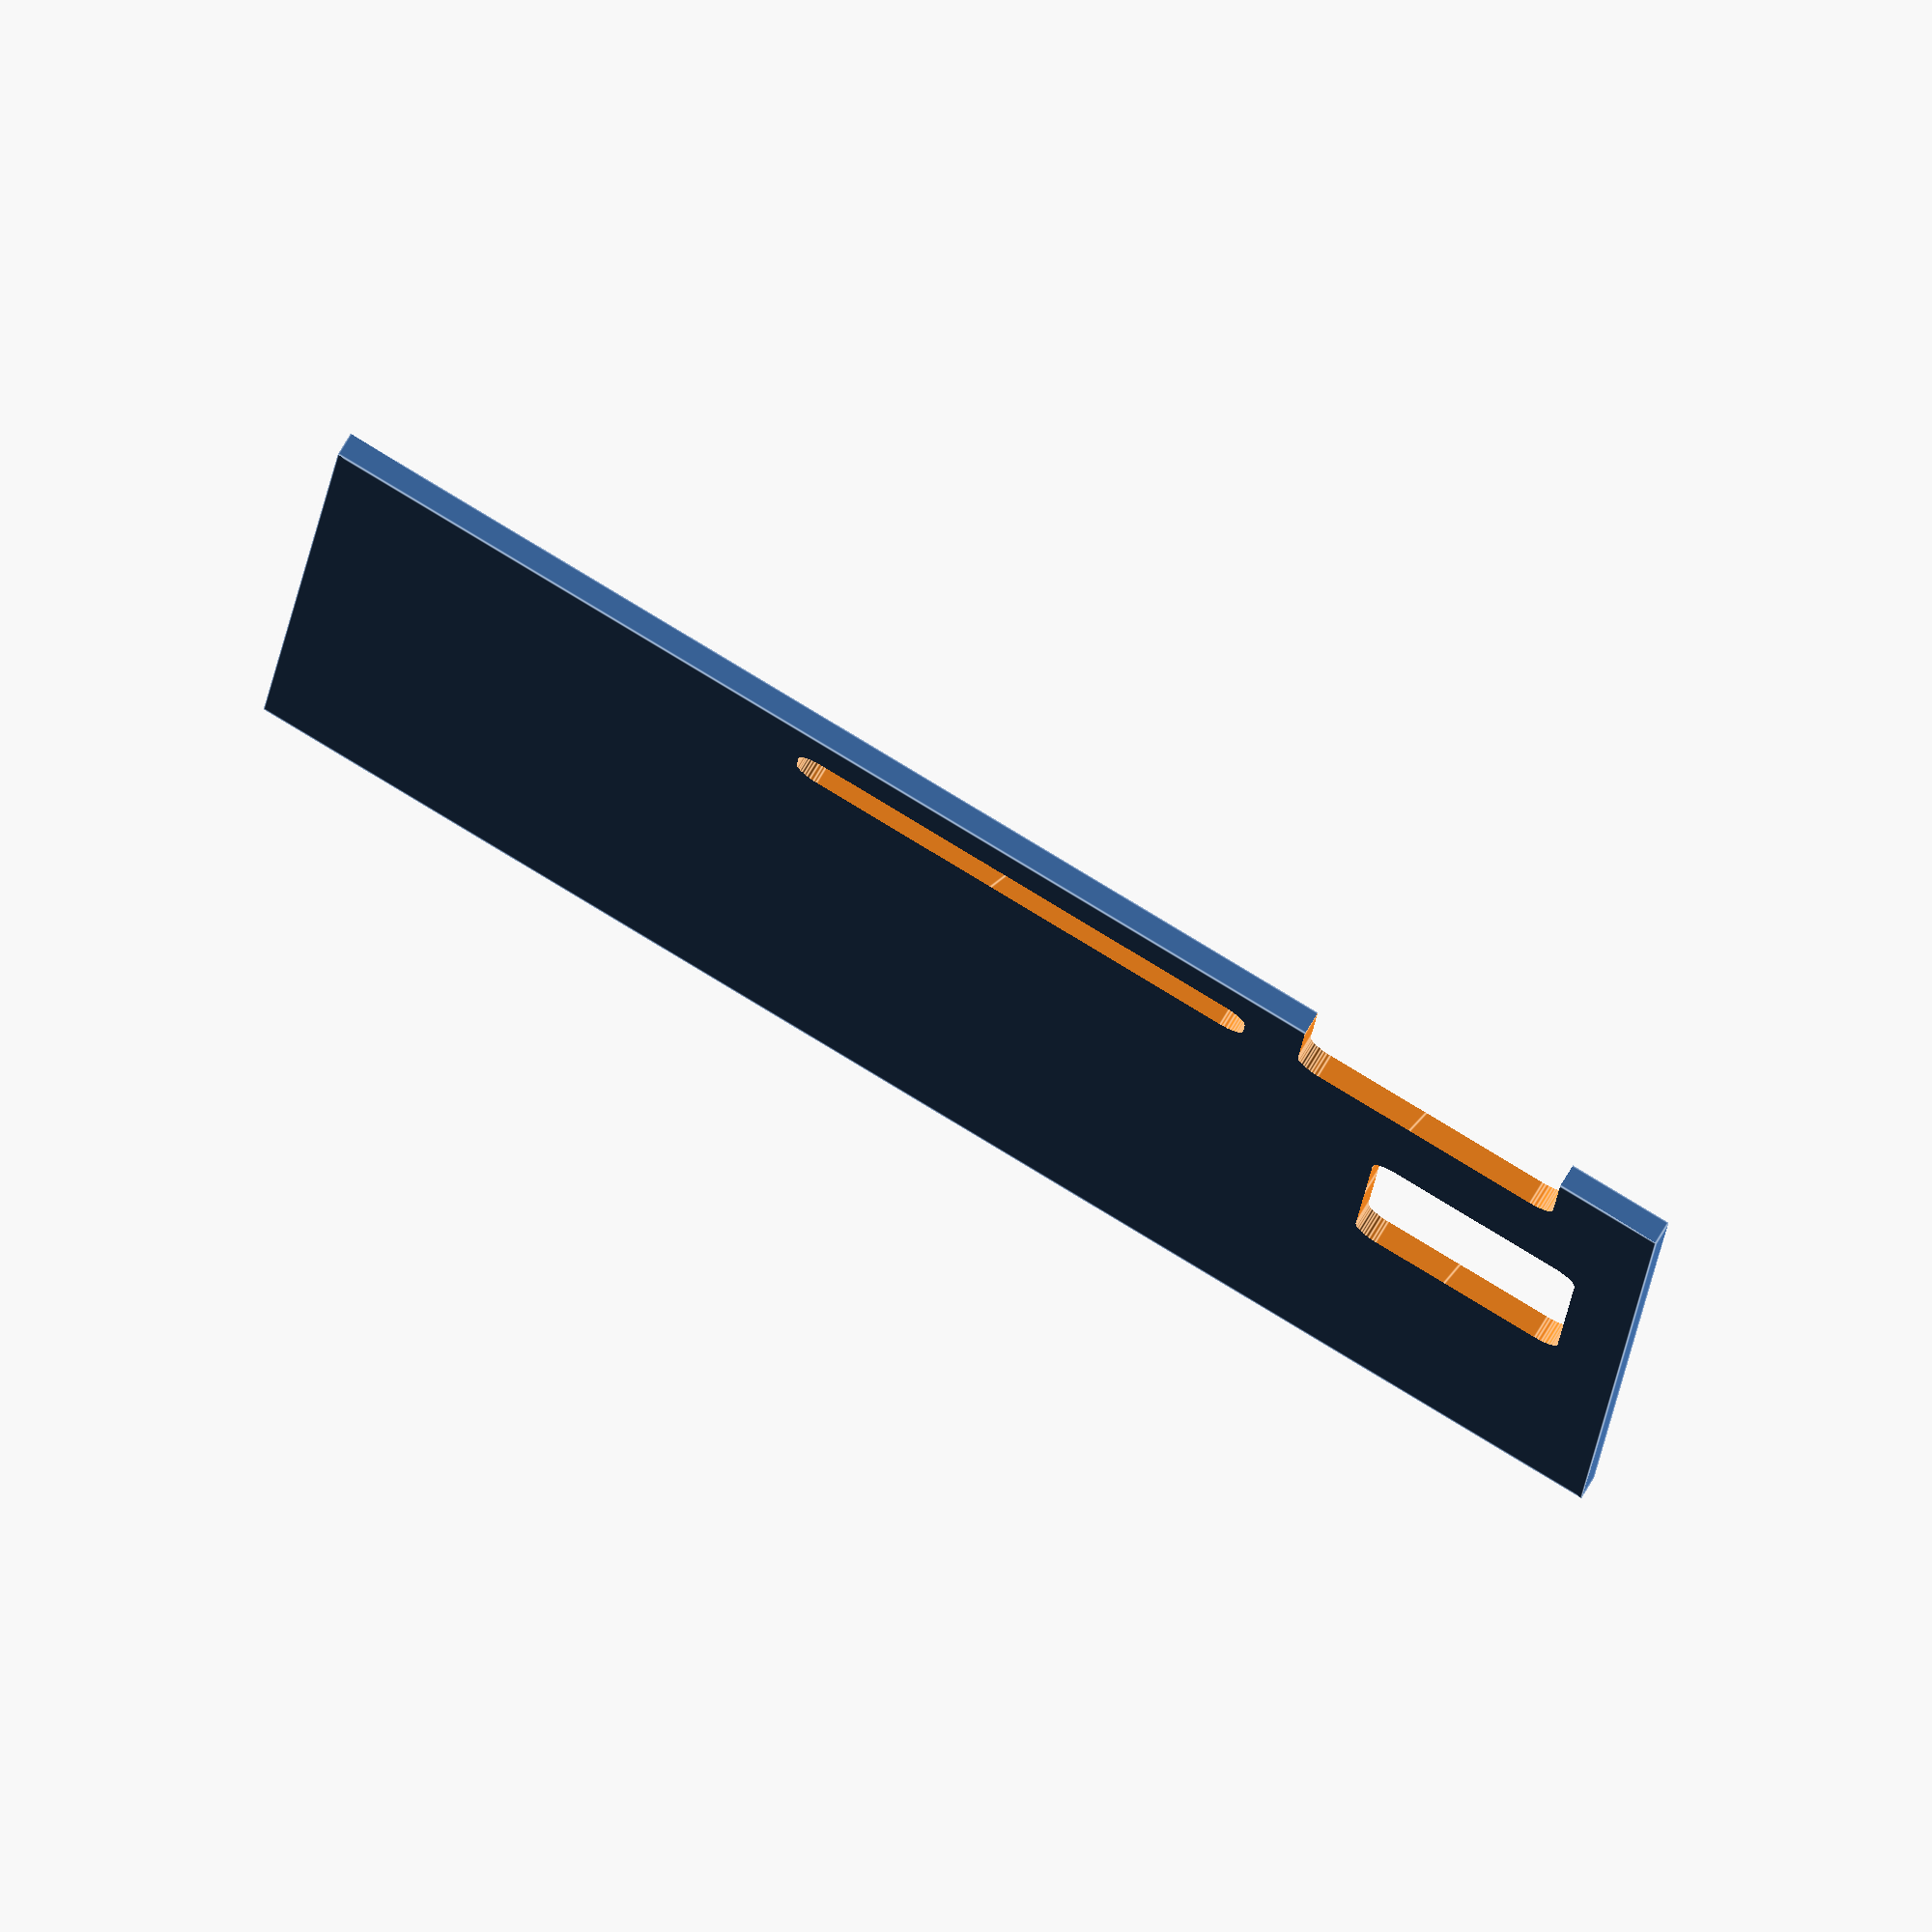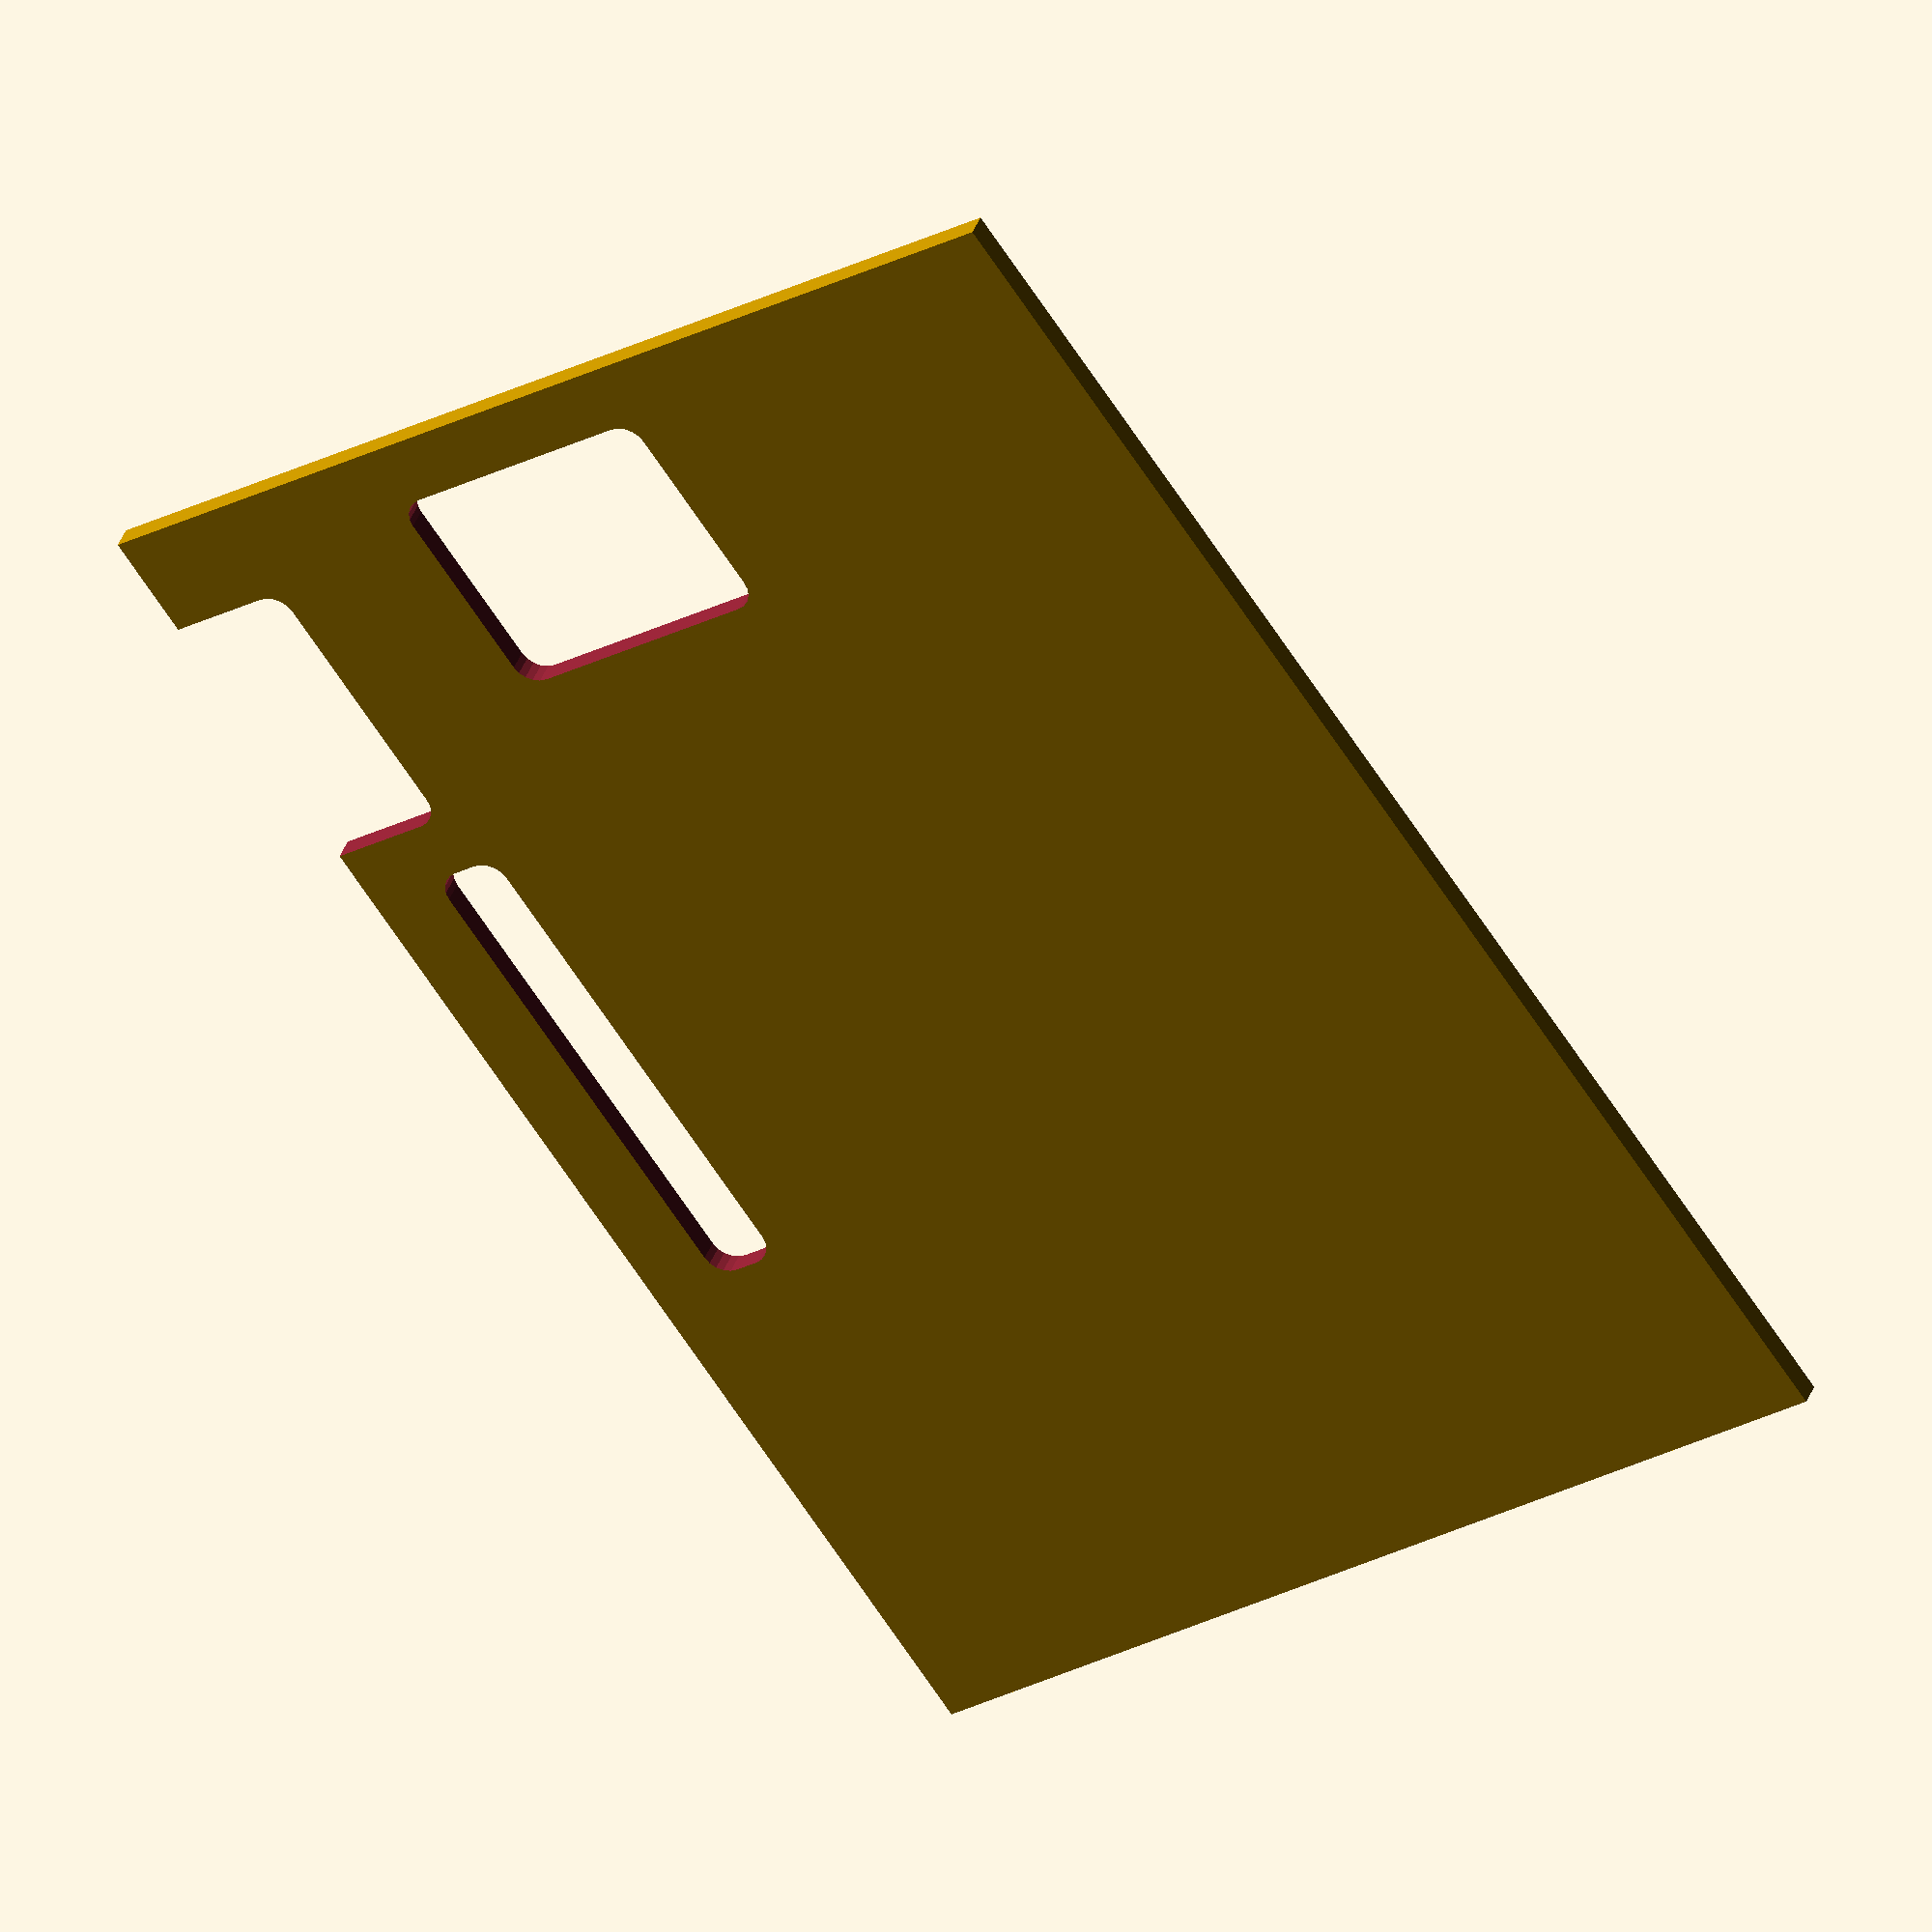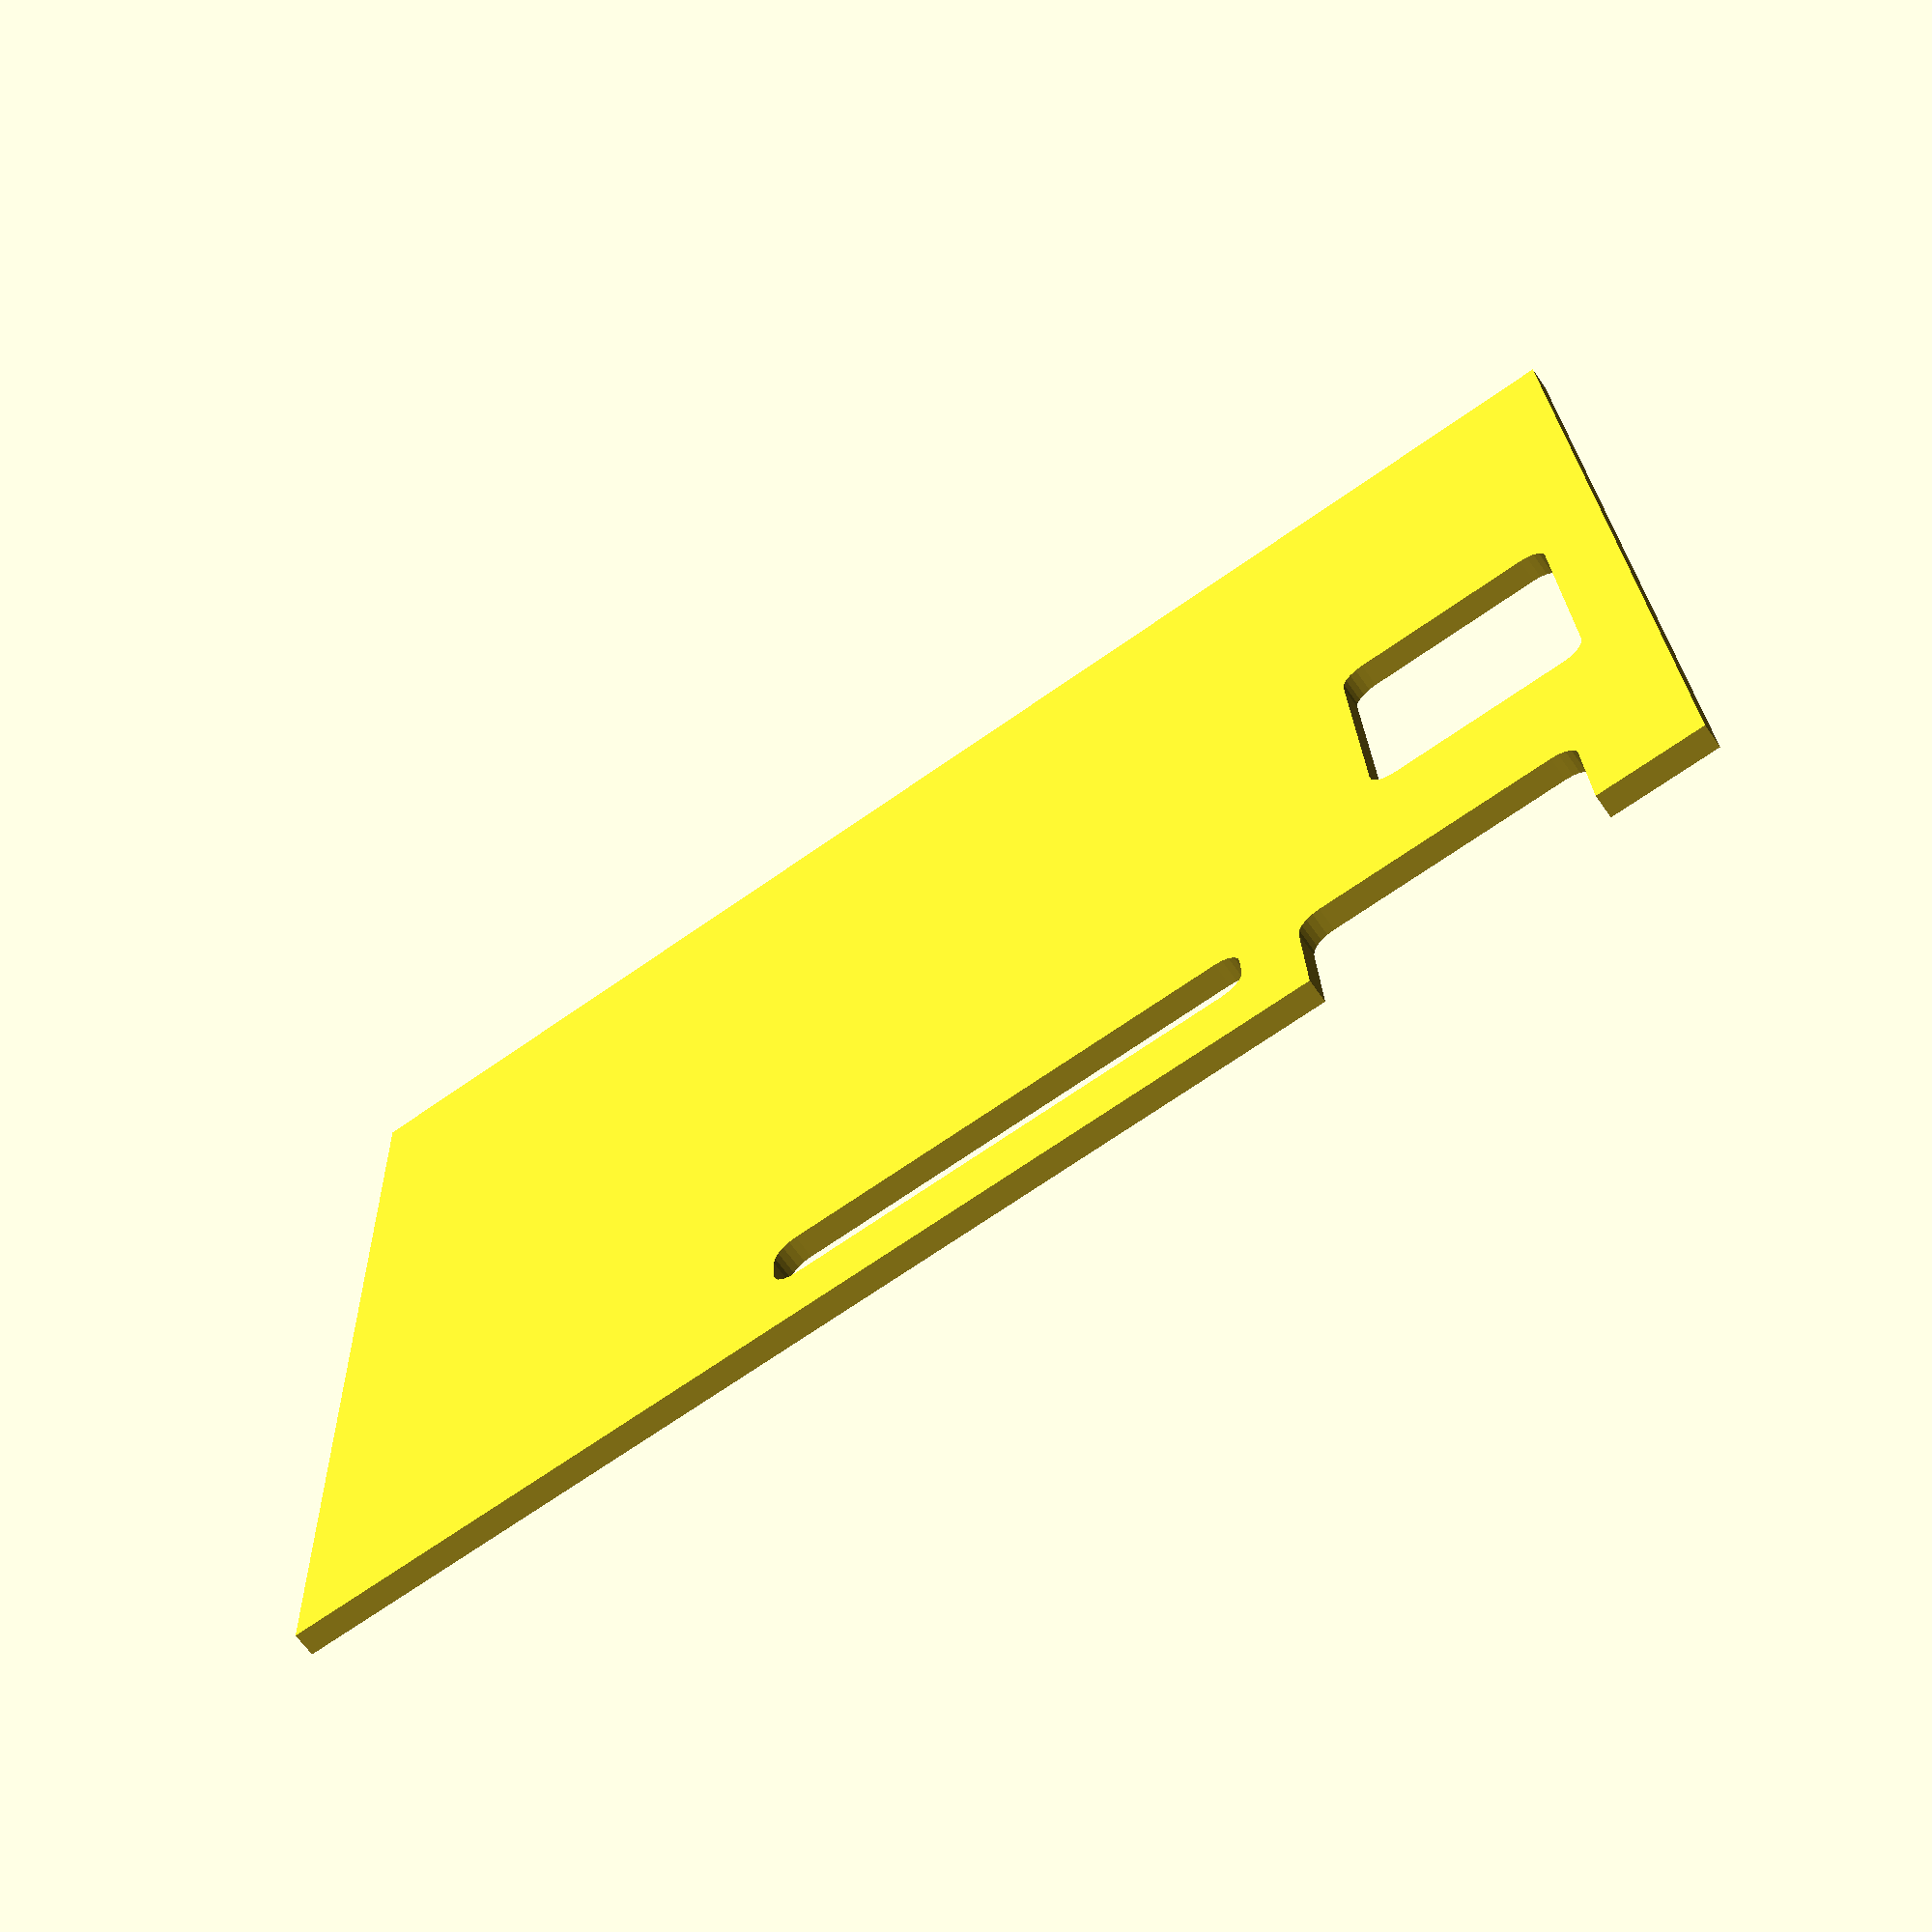
<openscad>
$fn=20;
//iphone4 case
icase();

// can't be larger than 152.4mm
icaseX = 133;
icaseY = 90;
icaseZ = 20;
icaseShiftX = 0;
icaseShiftY = 6;
icaseShiftZ = 0;

// the Z is heighter on purpose.
// Play with ShiftZ, not Z.
iphoneX = 120;
iphoneY = 64;
iphoneZ = 50;
iphoneShiftX = 0;
iphoneShiftY = 14;
iphoneShiftZ = 17;

// the plate track cut.
plateX = 125;
plateY = 200;
plateZ = 2;
plateShiftX = 0;
plateShiftY = -50;
plateShiftZ = 7;
platetopShiftX = 0;
platetopShiftY = -50;
platetopShiftZ = 33;

// the Screen Hole.
// The X and Y are actually backwards.
screenX = 80;
screenY = 55;
screenZ = 152;
screenShiftX = 0;
screenShiftY = 14;
screenShiftZ = -5;

// the front camera Hole.
// The X and Y are actually backwards.
fcX = 20;
fcY = 25;
fcZ = 152;
fcShiftX = -45;
fcShiftY = 14;
fcShiftZ = -5;

// the front button Hole.
// The X and Y are actually backwards.
fbX = 20;
fbY = 25;
fbZ = 152;
fbShiftX = 45;
fbShiftY = 14;
fbShiftZ = -5;

// Power button
// The X and Y are actually backwards.
pbX = 30;
pbY = 15;
pbZ = 6;
pbShiftX = -65;
pbShiftY = -4;
pbShiftZ = 0;

// Headphone Jack
// The X and Y are actually backwards.
hjX = 30;
hjY = 15;
hjZ = 6;
hjShiftX = -65;
hjShiftY = 34;
hjShiftZ = 0;

// Speaker Hole with usb Iphone cable
// The X and Y are actually backwards.
sX = 30;
sY = 48;
sZ = 6;
sShiftX = 65;
sShiftY = 14;
sShiftZ = 0;

// Volume Controls
// The X and Y are actually backwards.
vX = 35;
vY = 30;
vZ = 6;
vShiftX = -35;
vShiftY = 50;
vShiftZ = 0;

//////////////////////////////////////////////////
//// Rail System Variables Passed this Point. ////
//////////////////////////////////////////////////

gRailx = 0;
gRaily = 13;
gRailz = 0;

// This is a spring hole for the rail button.
bspringX = 35;
bspringY = 10;
bspringZ = 15;
bspringXShift = 40;
bspringYShift = -44;
bspringZShift = 2;

// Rail first pass.
railx = 17;
raily = 10;
railz = 60;
railxShift = -41;
railyShift = -49;
railzShift = 0;

// Rail second pass, one triangle.
ltp = 5;
lth = 40;
ltxShift = -29;
ltyShift = -48;
ltzShift = 0;

// Rail third pass, second triangle.
rtp = 5;
rth = 40;
rtxShift = -53;
rtyShift = -48;
rtzShift = 0;

// path for rail button
prbx = 100;
prby = 10;
prbz = 15;
prbxShift = -5;
prbyShift = -44;
prbzShift = 10;

// Negative space for your finger to push the button.
nbsx = 40;
nbsy = 20;
nbsz = 60;
nbsxShift = -3;
nbsyShift = -50;
nbszShift = 0;

module icase()
{
// This is where you Copy and Paste if you need to see invisible space.


	difference()
	{
		//Cutting the Plate grove.
		translate([plateShiftX,5,plateShiftZ])
		cube([(plateX-1),(icaseY-1),plateZ], center = true);

		// cutting the rail hole.
		translate([-41,-41,0])
		minkowski() {
    cube([20,20,100], center = true);
    cylinder(r=2,h=2);
		}

		// cutting the camera hole.
		translate([-47,-2,0])
		minkowski() {
    cube([15,20,100], center = true);
    cylinder(r=2,h=2);
		}

		// Plates Screw grove.
		translate([-3, -30, nbszShift])
		minkowski() {
		cube([38,2,100], center = true);
		cylinder(r=2,h=2);
		}
	}
}
</openscad>
<views>
elev=285.7 azim=184.5 roll=30.8 proj=o view=edges
elev=321.7 azim=55.0 roll=19.2 proj=o view=solid
elev=245.9 azim=181.9 roll=324.9 proj=p view=wireframe
</views>
